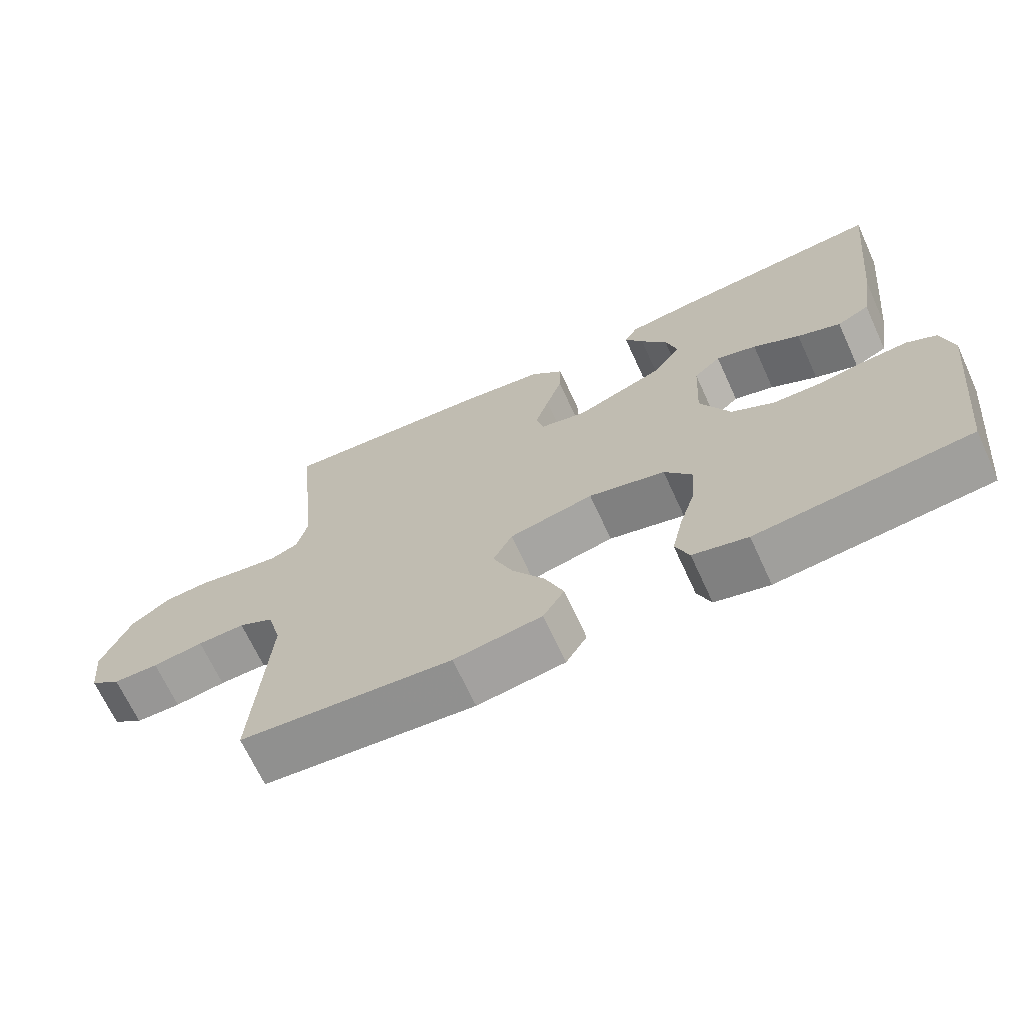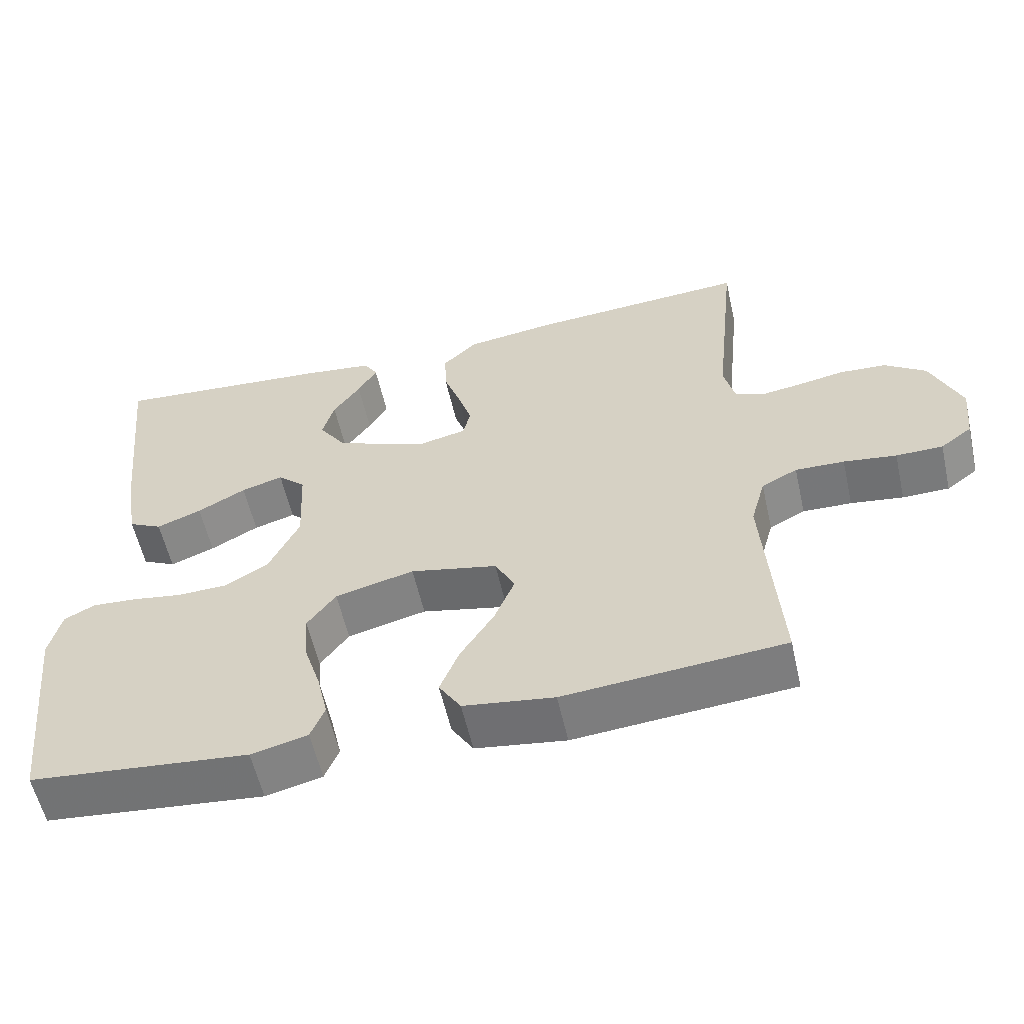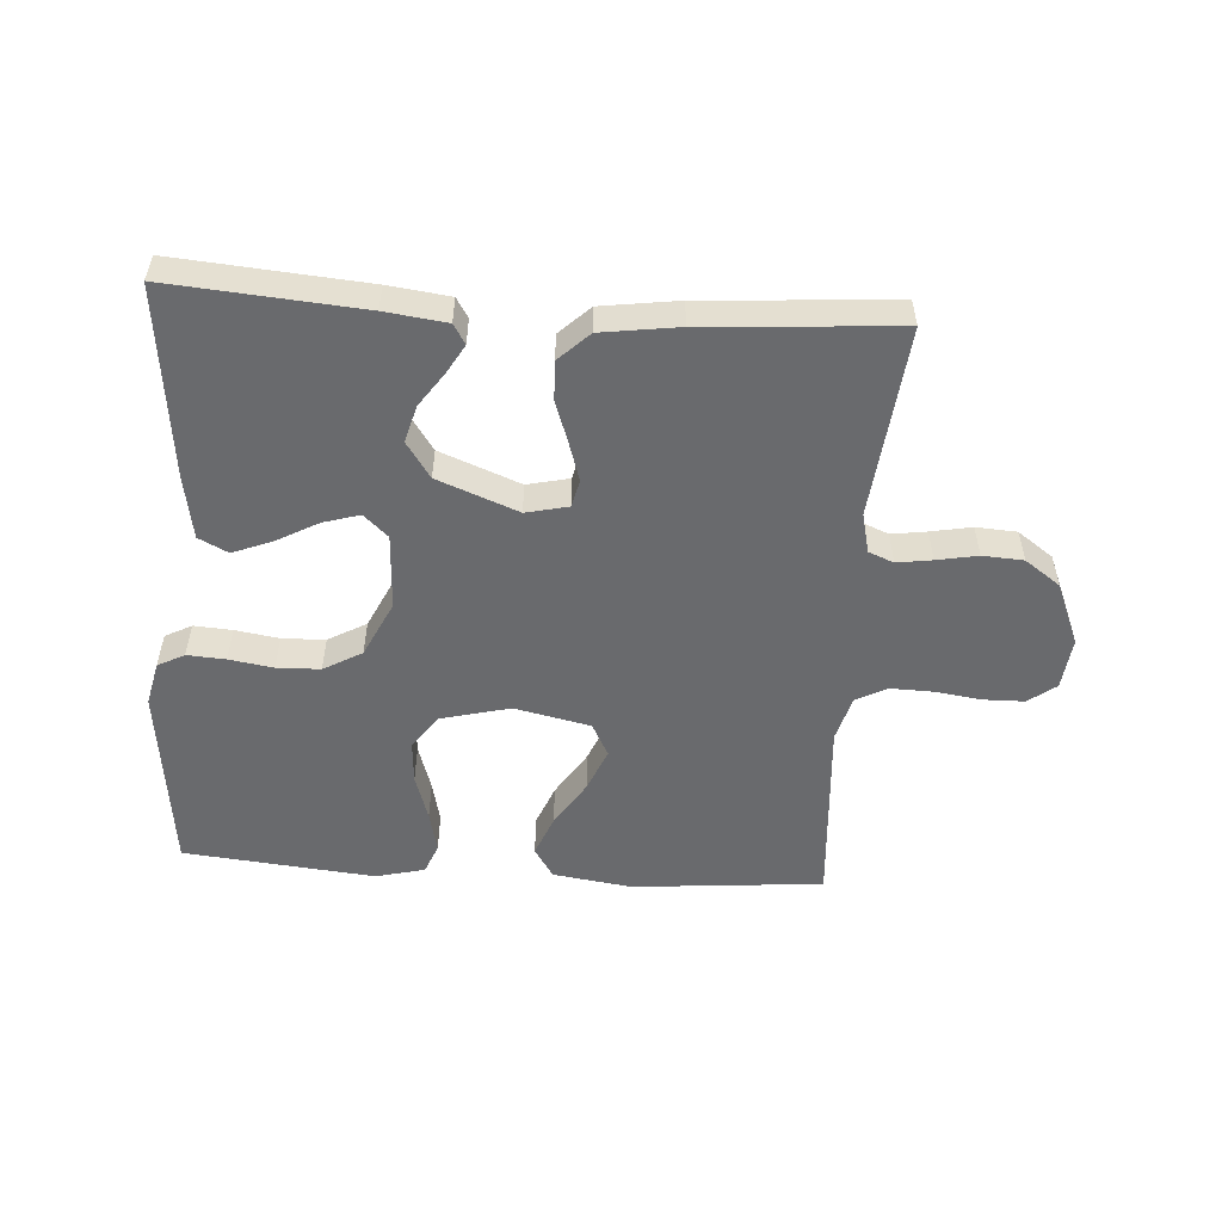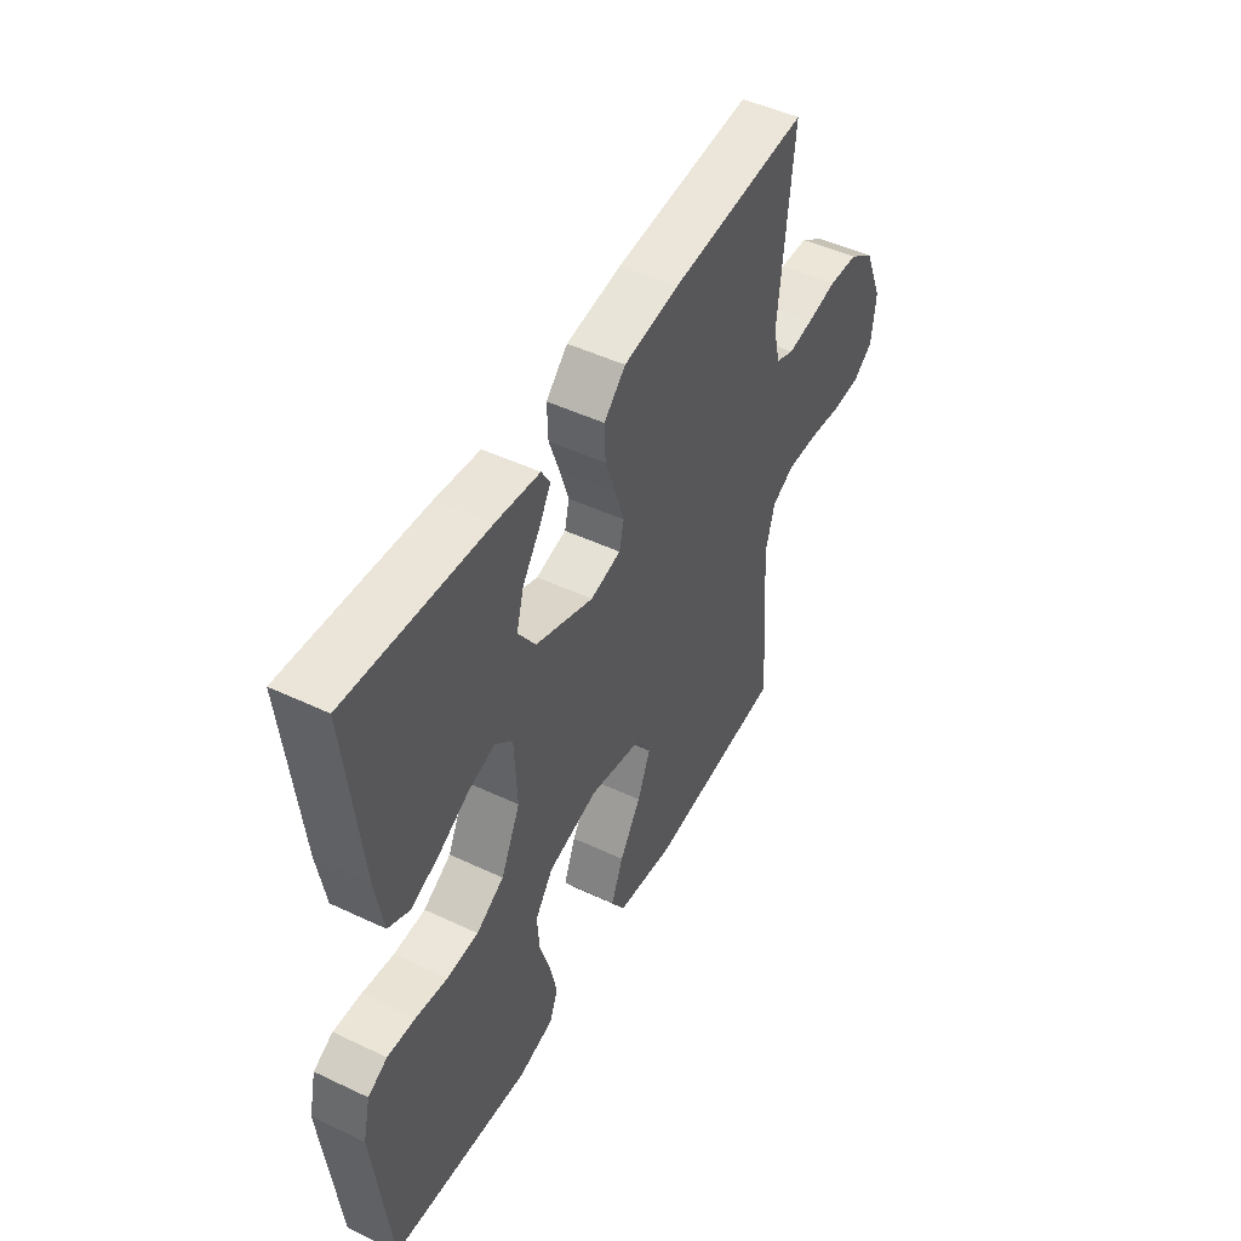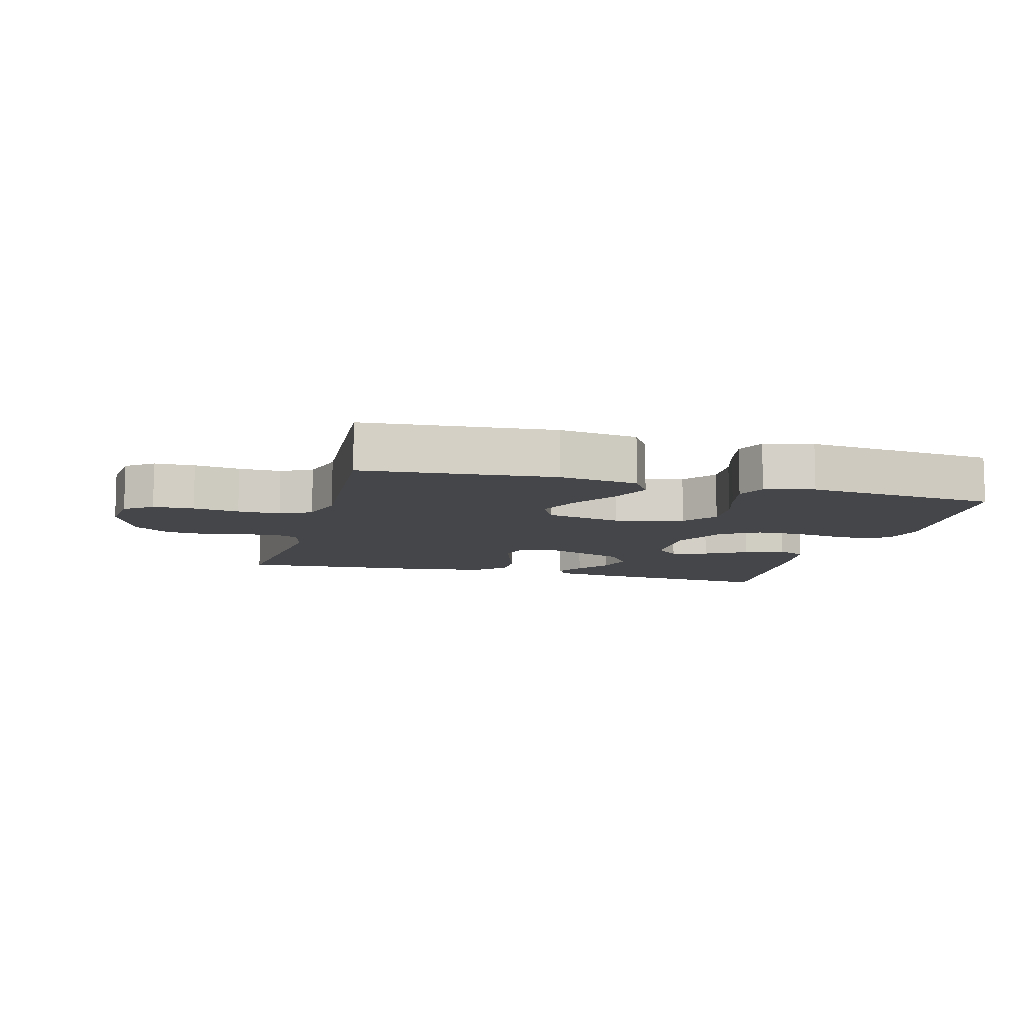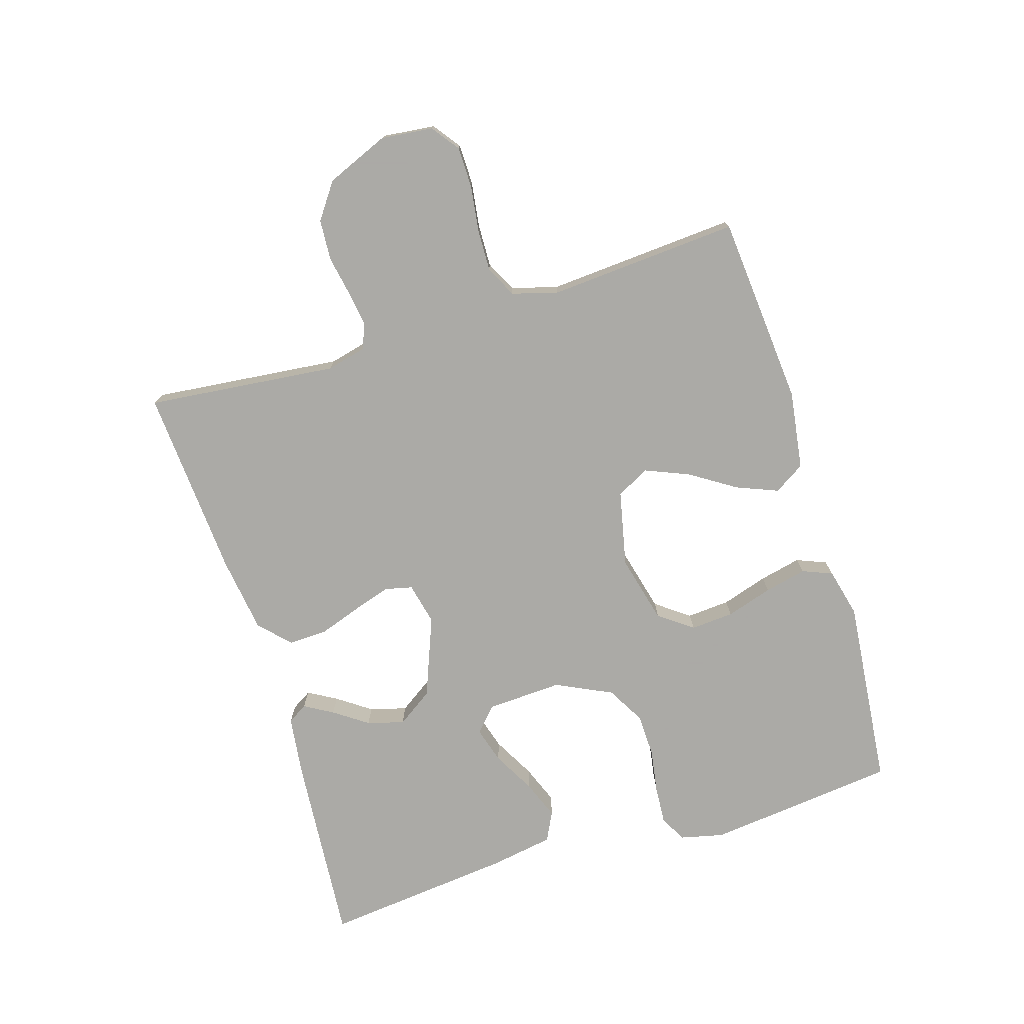
<metadata>
{"format":"obj","ext":"obj","renderer":"f3d","projection":"perspective","resolution":1024,"background":"white","views":[{"elev":-68.4,"azim":-155.3,"up":"+Z"},{"elev":-57.7,"azim":12.7,"up":"+Z"},{"elev":-53.1,"azim":-3.8,"up":"+Y"},{"elev":48.1,"azim":-62.1,"up":"+Z"},{"elev":-9.6,"azim":164.9,"up":"+Y"},{"elev":-75.7,"azim":107.1,"up":"+Y"}]}
</metadata>
<code>
v 0.5 0.07 -0.5
v 0.2 0.07 -0.526
v 0.076 0.07 -0.508
v 0.046 0.07 -0.46
v 0.072 0.07 -0.395
v 0.118 0.07 -0.323
v 0.146 0.07 -0.255
v 0.119 0.07 -0.203
v 0 0.07 -0.177
v -0.108 0.07 -0.204
v -0.147 0.07 -0.257
v -0.142 0.07 -0.325
v -0.119 0.07 -0.398
v -0.104 0.07 -0.464
v -0.123 0.07 -0.511
v -0.2 0.07 -0.53
v -0.5 0.07 -0.5
v -0.534 0.07 -0.2
v -0.518 0.07 -0.131
v -0.476 0.07 -0.109
v -0.416 0.07 -0.113
v -0.347 0.07 -0.124
v -0.279 0.07 -0.122
v -0.219 0.07 -0.088
v -0.177 0.07 0
v -0.183 0.07 0.119
v -0.221 0.07 0.154
v -0.278 0.07 0.137
v -0.344 0.07 0.101
v -0.405 0.07 0.077
v -0.451 0.07 0.1
v -0.468 0.07 0.2
v -0.5 0.07 0.5
v -0.2 0.07 0.476
v -0.104 0.07 0.464
v -0.085 0.07 0.433
v -0.111 0.07 0.388
v -0.148 0.07 0.335
v -0.164 0.07 0.277
v -0.126 0.07 0.221
v 0 0.07 0.172
v 0.066 0.07 0.187
v 0.076 0.07 0.23
v 0.057 0.07 0.29
v 0.034 0.07 0.356
v 0.032 0.07 0.417
v 0.079 0.07 0.462
v 0.2 0.07 0.479
v 0.5 0.07 0.5
v 0.469 0.07 0.2
v 0.484 0.07 0.138
v 0.523 0.07 0.122
v 0.578 0.07 0.13
v 0.642 0.07 0.142
v 0.706 0.07 0.138
v 0.762 0.07 0.098
v 0.803 0.07 0
v 0.794 0.07 -0.082
v 0.751 0.07 -0.114
v 0.687 0.07 -0.115
v 0.615 0.07 -0.105
v 0.548 0.07 -0.103
v 0.499 0.07 -0.128
v 0.479 0.07 -0.2
v 0.5 0 -0.5
v 0.2 0 -0.526
v 0.076 0 -0.508
v 0.046 0 -0.46
v 0.072 0 -0.395
v 0.118 0 -0.323
v 0.146 0 -0.255
v 0.119 0 -0.203
v 0 0 -0.177
v -0.108 0 -0.204
v -0.147 0 -0.257
v -0.142 0 -0.325
v -0.119 0 -0.398
v -0.104 0 -0.464
v -0.123 0 -0.511
v -0.2 0 -0.53
v -0.5 0 -0.5
v -0.534 0 -0.2
v -0.518 0 -0.131
v -0.476 0 -0.109
v -0.416 0 -0.113
v -0.347 0 -0.124
v -0.279 0 -0.122
v -0.219 0 -0.088
v -0.177 0 0
v -0.183 0 0.119
v -0.221 0 0.154
v -0.278 0 0.137
v -0.344 0 0.101
v -0.405 0 0.077
v -0.451 0 0.1
v -0.468 0 0.2
v -0.5 0 0.5
v -0.2 0 0.476
v -0.104 0 0.464
v -0.085 0 0.433
v -0.111 0 0.388
v -0.148 0 0.335
v -0.164 0 0.277
v -0.126 0 0.221
v 0 0 0.172
v 0.066 0 0.187
v 0.076 0 0.23
v 0.057 0 0.29
v 0.034 0 0.356
v 0.032 0 0.417
v 0.079 0 0.462
v 0.2 0 0.479
v 0.5 0 0.5
v 0.469 0 0.2
v 0.484 0 0.138
v 0.523 0 0.122
v 0.578 0 0.13
v 0.642 0 0.142
v 0.706 0 0.138
v 0.762 0 0.098
v 0.803 0 0
v 0.794 0 -0.082
v 0.751 0 -0.114
v 0.687 0 -0.115
v 0.615 0 -0.105
v 0.548 0 -0.103
v 0.499 0 -0.128
v 0.479 0 -0.2
f 59 60 61
f 58 59 61
f 57 58 61
f 56 57 61
f 55 56 61
f 54 55 61
f 53 54 61
f 52 53 61 62
f 51 52 62 63
f 48 49 50
f 47 48 50
f 46 47 50
f 45 46 50
f 44 45 50
f 51 63 64
f 50 51 64
f 44 50 64
f 43 44 64
f 36 37 38
f 35 36 38
f 34 35 38
f 33 34 38
f 32 33 38
f 31 32 38
f 30 31 38
f 29 30 38
f 28 29 38 39
f 27 28 39 40
f 20 21 22
f 19 20 22
f 18 19 22
f 17 18 22
f 16 17 22
f 15 16 22
f 14 15 22
f 13 14 22
f 12 13 22
f 11 12 22 23
f 10 11 23 24
f 4 5 6
f 3 4 6
f 2 3 6
f 1 2 6
f 64 1 6
f 64 6 7
f 64 7 8
f 43 64 8
f 42 43 8
f 41 42 8 9
f 26 27 40 41
f 41 9 10
f 26 41 10
f 25 26 10
f 10 24 25
f 125 124 123
f 125 123 122
f 125 122 121
f 125 121 120
f 125 120 119
f 125 119 118
f 125 118 117
f 126 125 117 116
f 127 126 116 115
f 114 113 112
f 114 112 111
f 114 111 110
f 114 110 109
f 114 109 108
f 128 127 115
f 128 115 114
f 128 114 108
f 128 108 107
f 102 101 100
f 102 100 99
f 102 99 98
f 102 98 97
f 102 97 96
f 102 96 95
f 102 95 94
f 102 94 93
f 103 102 93 92
f 104 103 92 91
f 86 85 84
f 86 84 83
f 86 83 82
f 86 82 81
f 86 81 80
f 86 80 79
f 86 79 78
f 86 78 77
f 86 77 76
f 87 86 76 75
f 88 87 75 74
f 70 69 68
f 70 68 67
f 70 67 66
f 70 66 65
f 70 65 128
f 71 70 128
f 72 71 128
f 72 128 107
f 72 107 106
f 73 72 106 105
f 105 104 91 90
f 74 73 105
f 74 105 90
f 74 90 89
f 89 88 74
f 1 65 66 2
f 2 66 67 3
f 3 67 68 4
f 4 68 69 5
f 5 69 70 6
f 6 70 71 7
f 7 71 72 8
f 8 72 73 9
f 9 73 74 10
f 10 74 75 11
f 11 75 76 12
f 12 76 77 13
f 13 77 78 14
f 14 78 79 15
f 15 79 80 16
f 16 80 81 17
f 17 81 82 18
f 18 82 83 19
f 19 83 84 20
f 20 84 85 21
f 21 85 86 22
f 22 86 87 23
f 23 87 88 24
f 24 88 89 25
f 25 89 90 26
f 26 90 91 27
f 27 91 92 28
f 28 92 93 29
f 29 93 94 30
f 30 94 95 31
f 31 95 96 32
f 32 96 97 33
f 33 97 98 34
f 34 98 99 35
f 35 99 100 36
f 36 100 101 37
f 37 101 102 38
f 38 102 103 39
f 39 103 104 40
f 40 104 105 41
f 41 105 106 42
f 42 106 107 43
f 43 107 108 44
f 44 108 109 45
f 45 109 110 46
f 46 110 111 47
f 47 111 112 48
f 48 112 113 49
f 49 113 114 50
f 50 114 115 51
f 51 115 116 52
f 52 116 117 53
f 53 117 118 54
f 54 118 119 55
f 55 119 120 56
f 56 120 121 57
f 57 121 122 58
f 58 122 123 59
f 59 123 124 60
f 60 124 125 61
f 61 125 126 62
f 62 126 127 63
f 63 127 128 64
f 64 128 65 1

</code>
